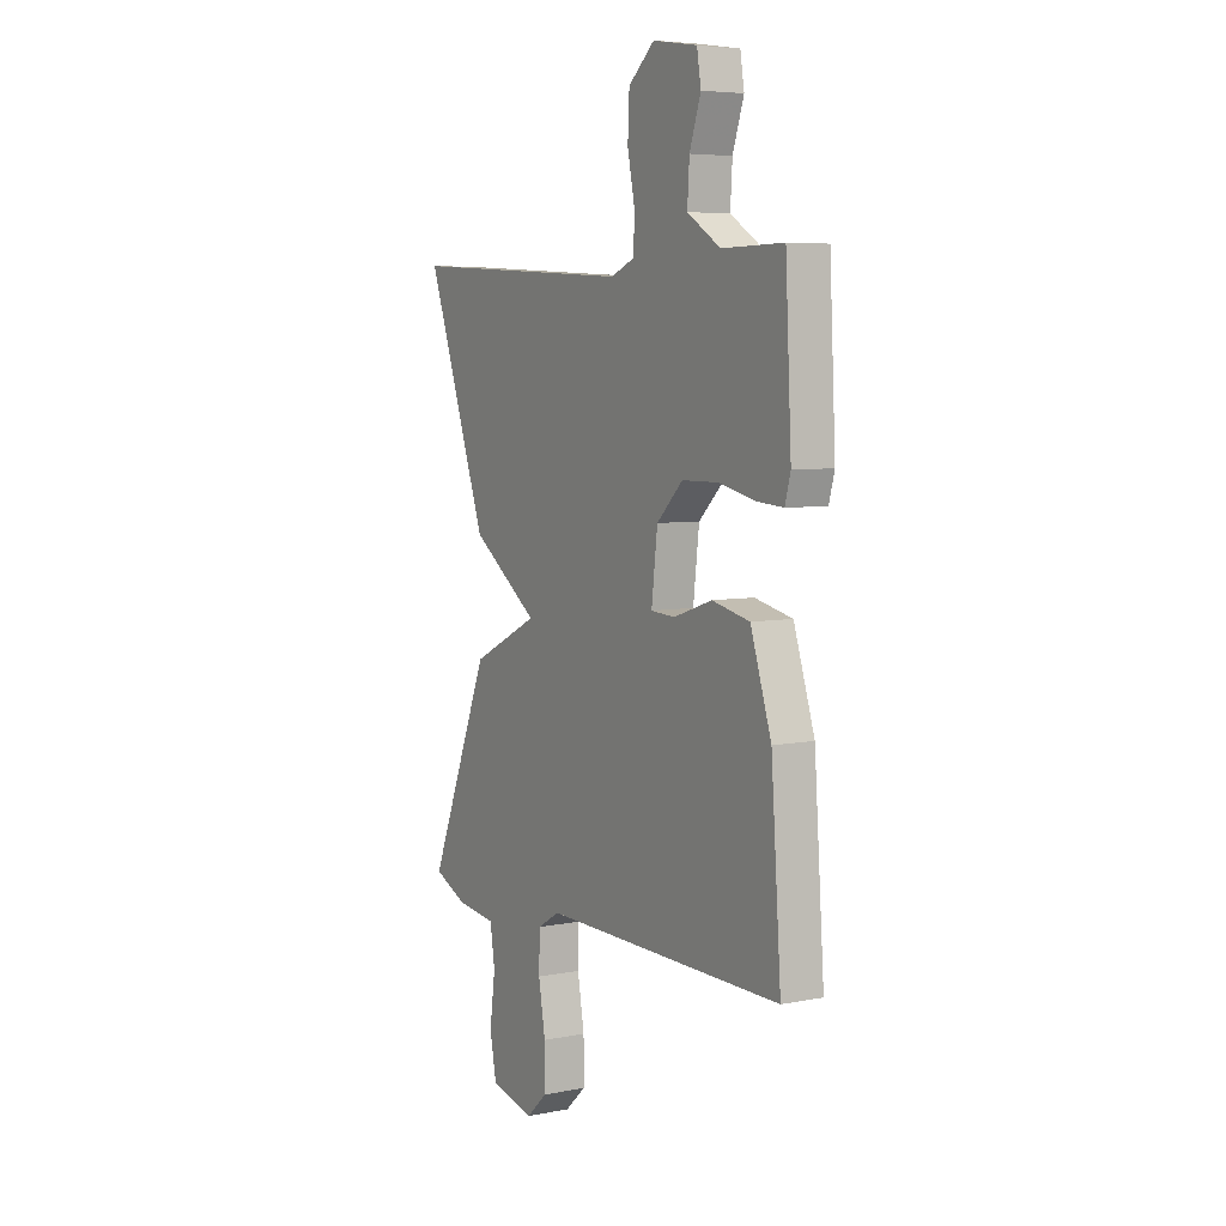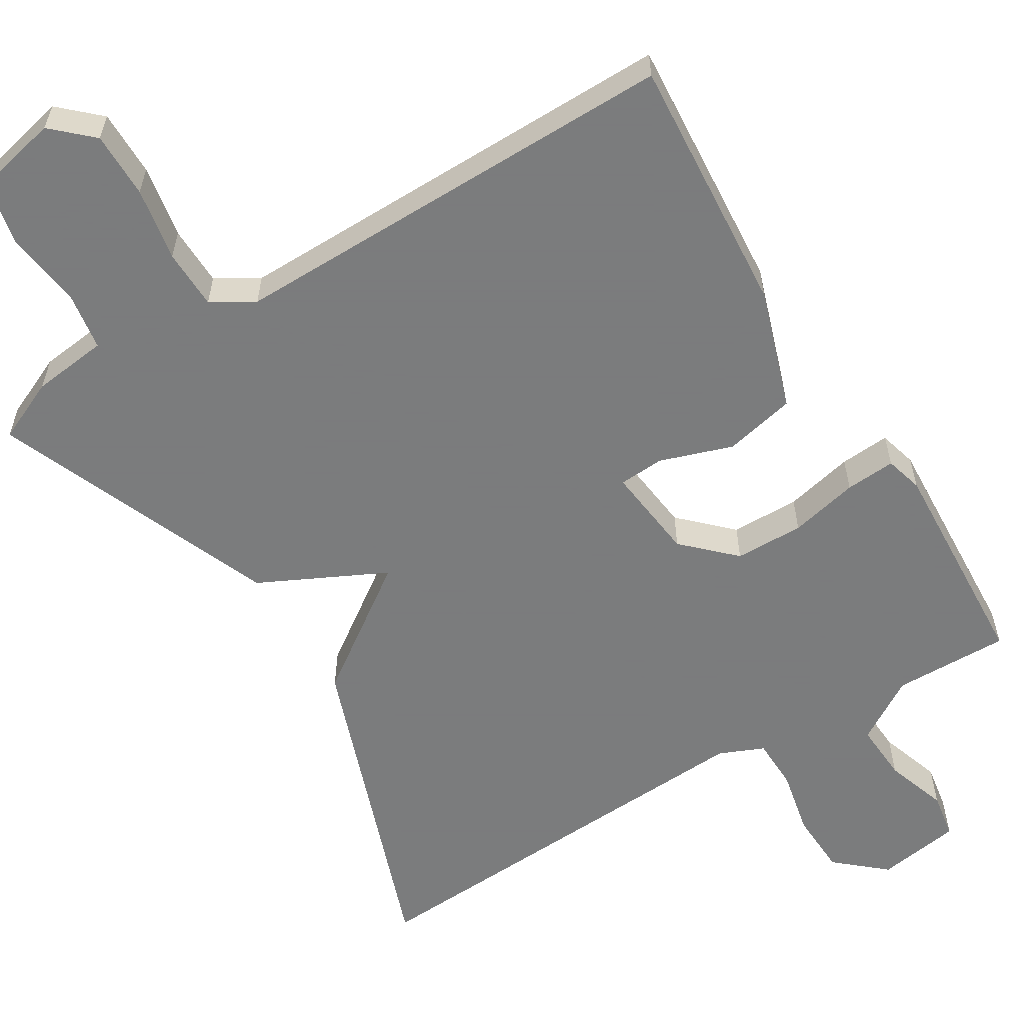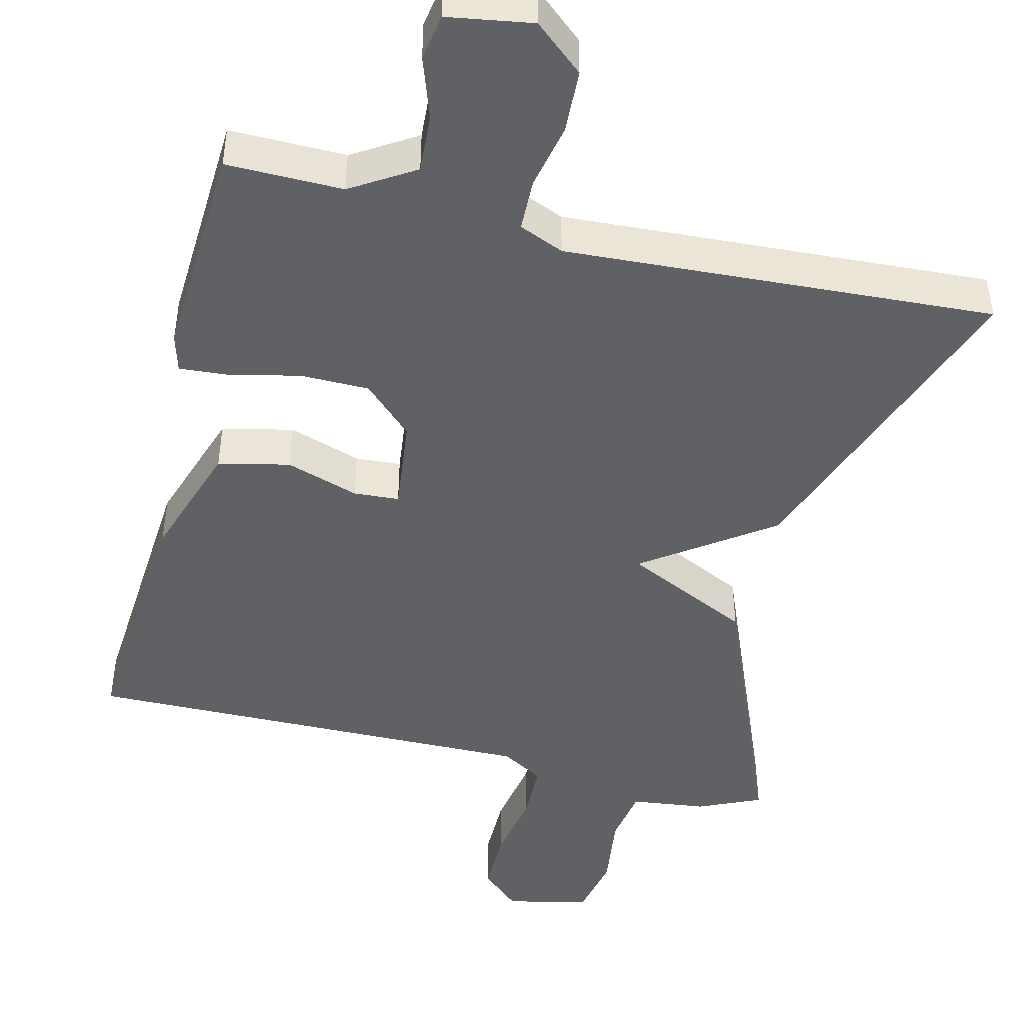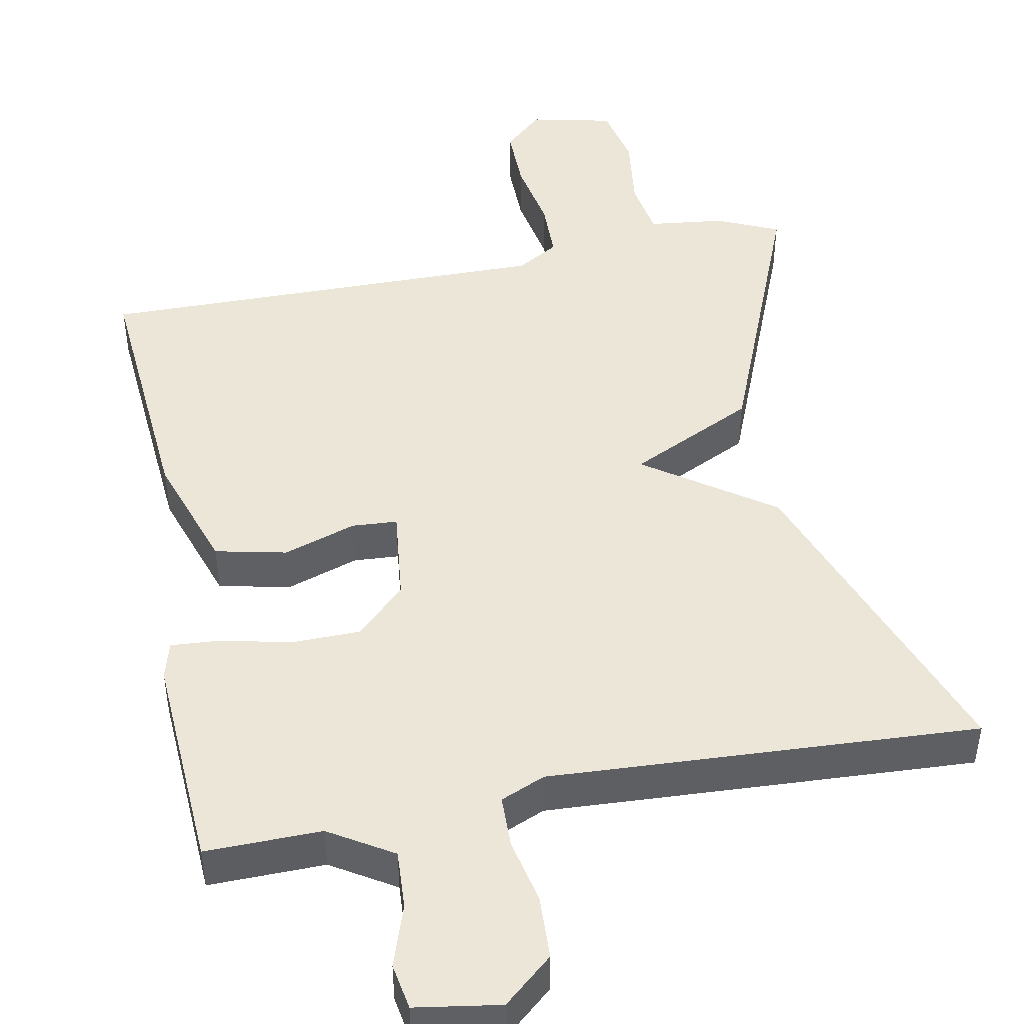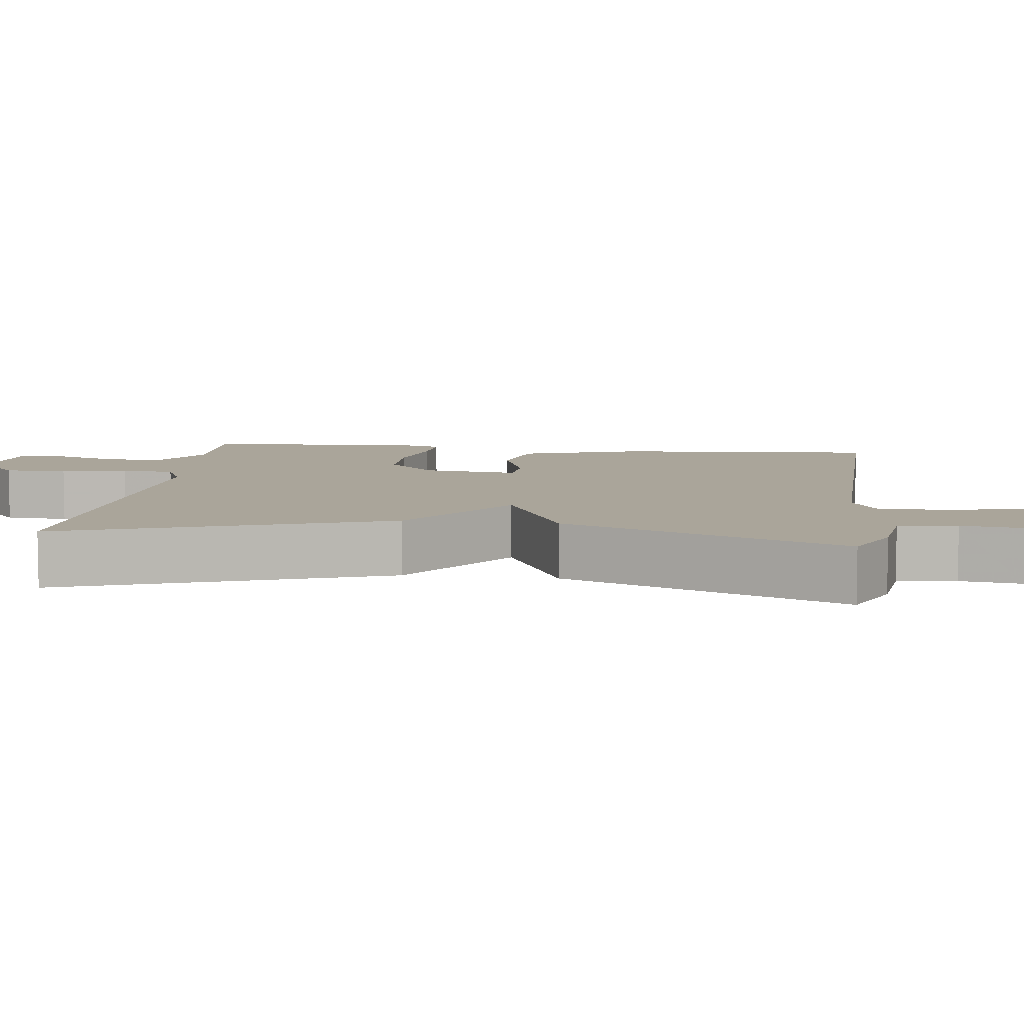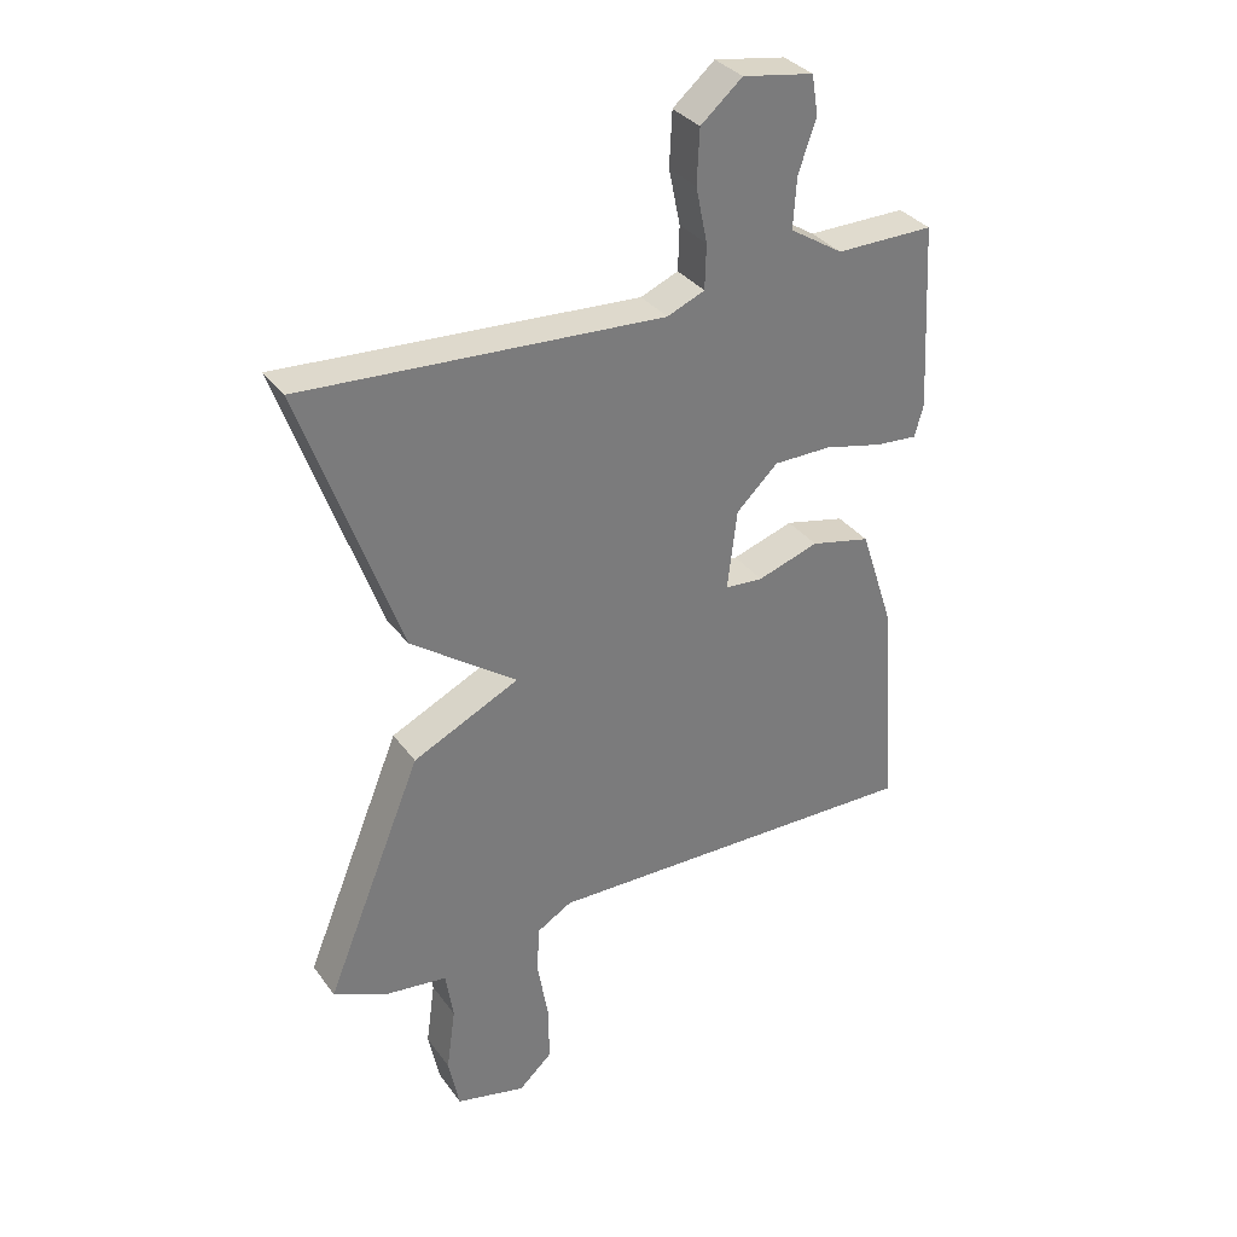
<metadata>
{"format":"obj","ext":"obj","renderer":"f3d","projection":"perspective","resolution":1024,"background":"white","views":[{"elev":5.9,"azim":-120.8,"up":"+Z"},{"elev":-58.6,"azim":-148.8,"up":"+Y"},{"elev":-45.8,"azim":-13.8,"up":"+Y"},{"elev":46.3,"azim":-11.2,"up":"+Y"},{"elev":7.7,"azim":97.2,"up":"+Y"},{"elev":33.2,"azim":149.7,"up":"+Z"}]}
</metadata>
<code>
v -0.5 0.07 -0.5
v -0.475 0.07 -0.156
v -0.423 0.07 0.003
v -0.329 0.07 0.024
v -0.233 0.07 -0.008
v -0.173 0.07 -0.004
v -0.188 0.07 0.121
v -0.253 0.07 0.184
v -0.344 0.07 0.185
v -0.435 0.07 0.164
v -0.501 0.07 0.159
v -0.515 0.07 0.209
v -0.5 0.07 0.5
v -0.347 0.07 0.498
v -0.264 0.07 0.55
v -0.269 0.07 0.628
v -0.297 0.07 0.71
v -0.287 0.07 0.771
v -0.176 0.07 0.789
v -0.111 0.07 0.733
v -0.107 0.07 0.649
v -0.125 0.07 0.562
v -0.123 0.07 0.493
v -0.064 0.07 0.468
v 0.5 0.07 0.5
v 0.348 0.07 0.072
v 0.181 0.07 -0.047
v 0.348 0.07 -0.128
v 0.5 0.07 -0.5
v 0.418 0.07 -0.537
v 0.318 0.07 -0.549
v 0.306 0.07 -0.626
v 0.32 0.07 -0.728
v 0.303 0.07 -0.812
v 0.193 0.07 -0.837
v 0.141 0.07 -0.789
v 0.141 0.07 -0.702
v 0.158 0.07 -0.605
v 0.156 0.07 -0.526
v 0.1 0.07 -0.493
v -0.5 0 -0.5
v -0.475 0 -0.156
v -0.423 0 0.003
v -0.329 0 0.024
v -0.233 0 -0.008
v -0.173 0 -0.004
v -0.188 0 0.121
v -0.253 0 0.184
v -0.344 0 0.185
v -0.435 0 0.164
v -0.501 0 0.159
v -0.515 0 0.209
v -0.5 0 0.5
v -0.347 0 0.498
v -0.264 0 0.55
v -0.269 0 0.628
v -0.297 0 0.71
v -0.287 0 0.771
v -0.176 0 0.789
v -0.111 0 0.733
v -0.107 0 0.649
v -0.125 0 0.562
v -0.123 0 0.493
v -0.064 0 0.468
v 0.5 0 0.5
v 0.348 0 0.072
v 0.181 0 -0.047
v 0.348 0 -0.128
v 0.5 0 -0.5
v 0.418 0 -0.537
v 0.318 0 -0.549
v 0.306 0 -0.626
v 0.32 0 -0.728
v 0.303 0 -0.812
v 0.193 0 -0.837
v 0.141 0 -0.789
v 0.141 0 -0.702
v 0.158 0 -0.605
v 0.156 0 -0.526
v 0.1 0 -0.493
f 36 37 38
f 35 36 38
f 34 35 38
f 33 34 38
f 32 33 38
f 31 32 38 39
f 31 39 40
f 30 31 40
f 29 30 40
f 28 29 40
f 27 28 40
f 24 25 26 27
f 23 24 27 40
f 20 21 22
f 19 20 22
f 18 19 22
f 17 18 22
f 16 17 22
f 15 16 22 23
f 14 15 23 40
f 12 13 14
f 11 12 14
f 10 11 14
f 9 10 14
f 8 9 14
f 7 8 14
f 3 4 5
f 2 3 5
f 1 2 5
f 40 1 5
f 40 5 6
f 7 14 40
f 6 7 40
f 78 77 76
f 78 76 75
f 78 75 74
f 78 74 73
f 78 73 72
f 79 78 72 71
f 80 79 71
f 80 71 70
f 80 70 69
f 80 69 68
f 80 68 67
f 67 66 65 64
f 80 67 64 63
f 62 61 60
f 62 60 59
f 62 59 58
f 62 58 57
f 62 57 56
f 63 62 56 55
f 80 63 55 54
f 54 53 52
f 54 52 51
f 54 51 50
f 54 50 49
f 54 49 48
f 54 48 47
f 45 44 43
f 45 43 42
f 45 42 41
f 45 41 80
f 46 45 80
f 80 54 47
f 80 47 46
f 1 41 42 2
f 2 42 43 3
f 3 43 44 4
f 4 44 45 5
f 5 45 46 6
f 6 46 47 7
f 7 47 48 8
f 8 48 49 9
f 9 49 50 10
f 10 50 51 11
f 11 51 52 12
f 12 52 53 13
f 13 53 54 14
f 14 54 55 15
f 15 55 56 16
f 16 56 57 17
f 17 57 58 18
f 18 58 59 19
f 19 59 60 20
f 20 60 61 21
f 21 61 62 22
f 22 62 63 23
f 23 63 64 24
f 24 64 65 25
f 25 65 66 26
f 26 66 67 27
f 27 67 68 28
f 28 68 69 29
f 29 69 70 30
f 30 70 71 31
f 31 71 72 32
f 32 72 73 33
f 33 73 74 34
f 34 74 75 35
f 35 75 76 36
f 36 76 77 37
f 37 77 78 38
f 38 78 79 39
f 39 79 80 40
f 40 80 41 1

</code>
